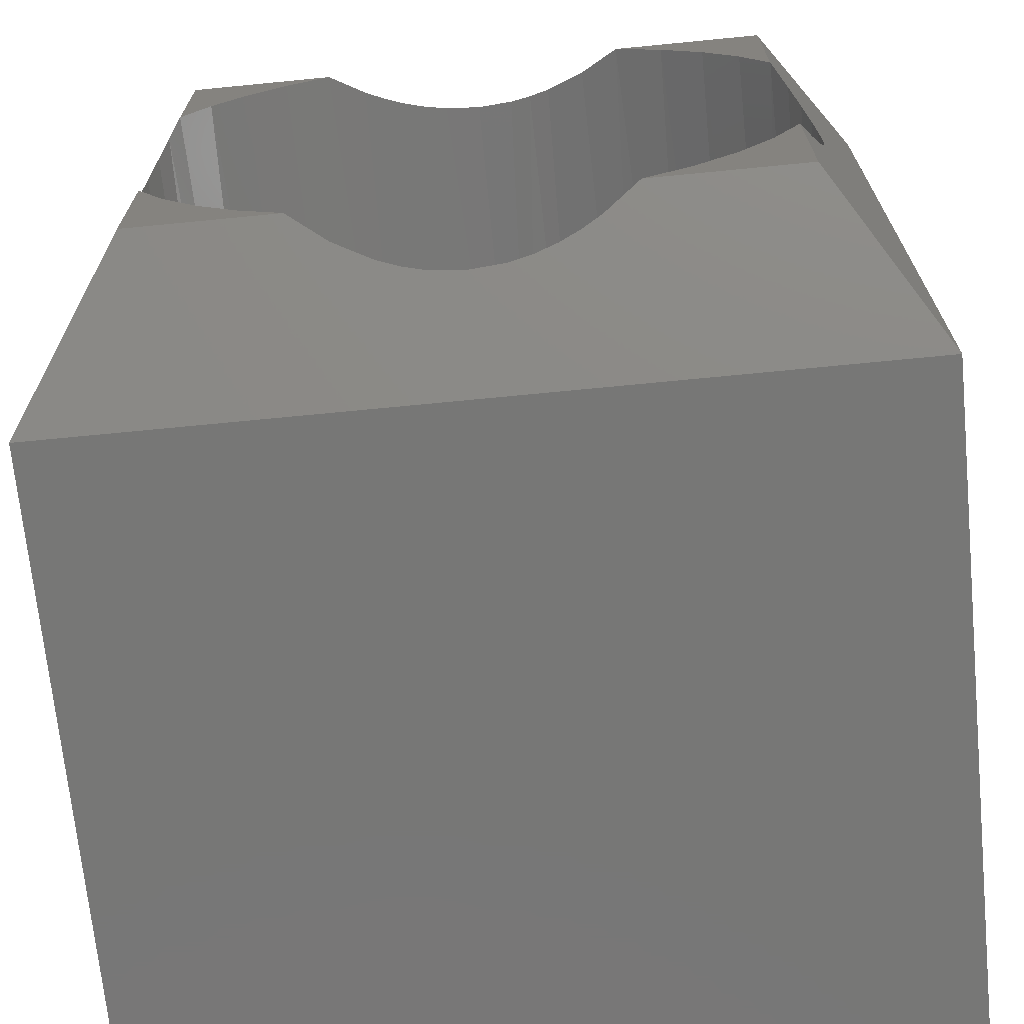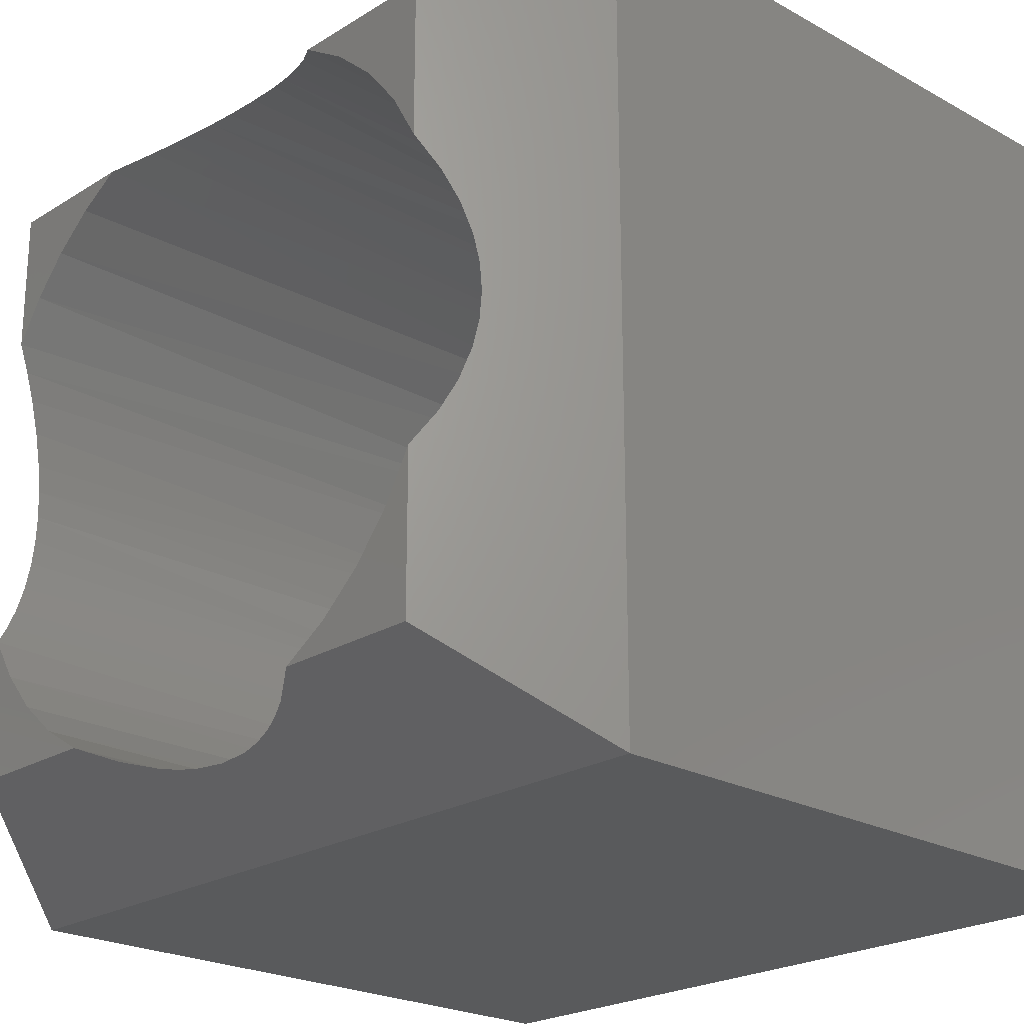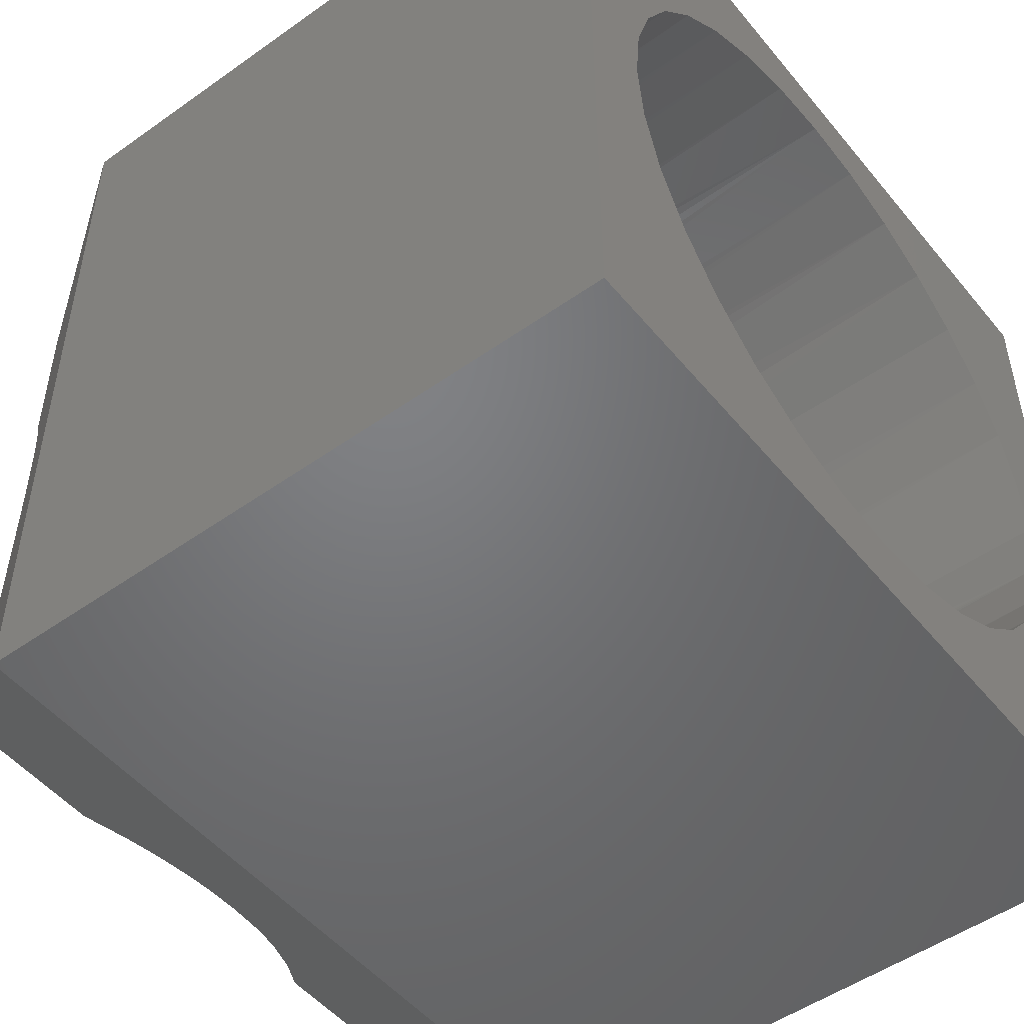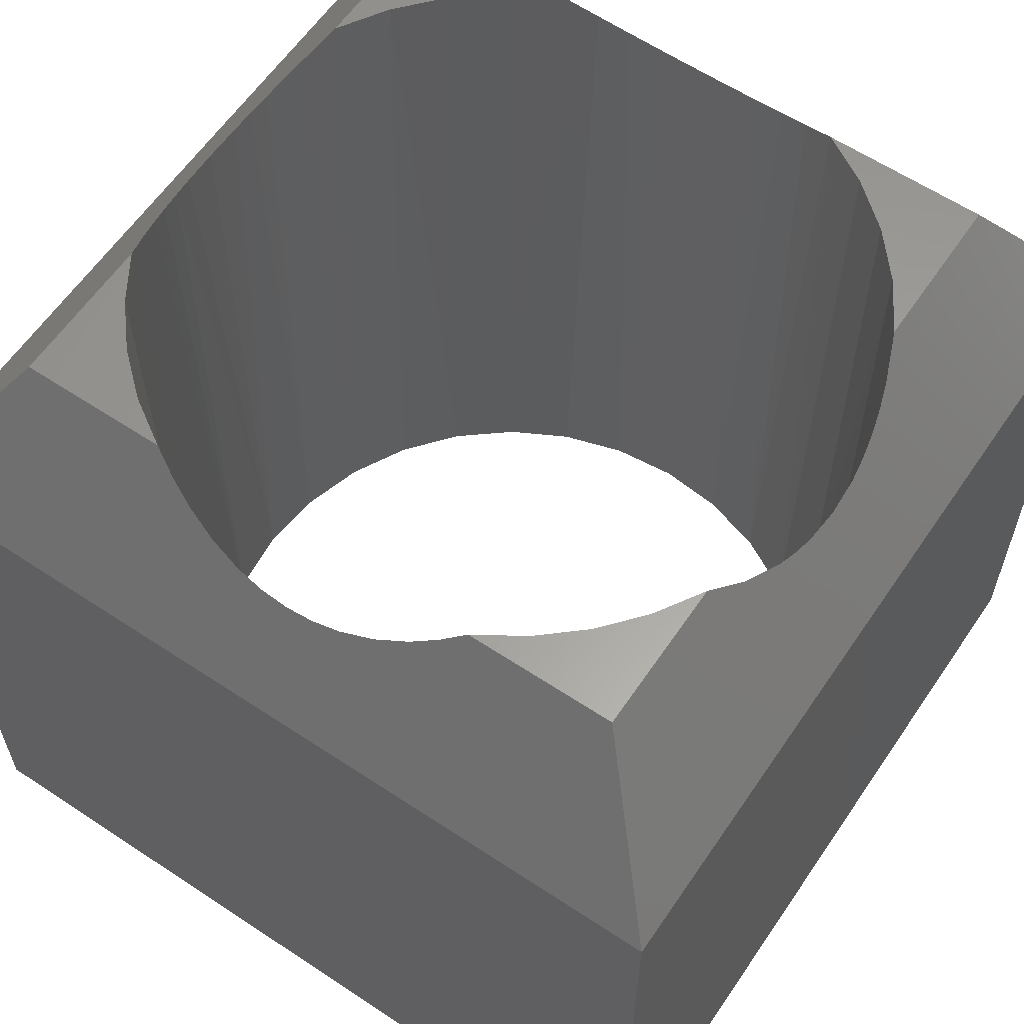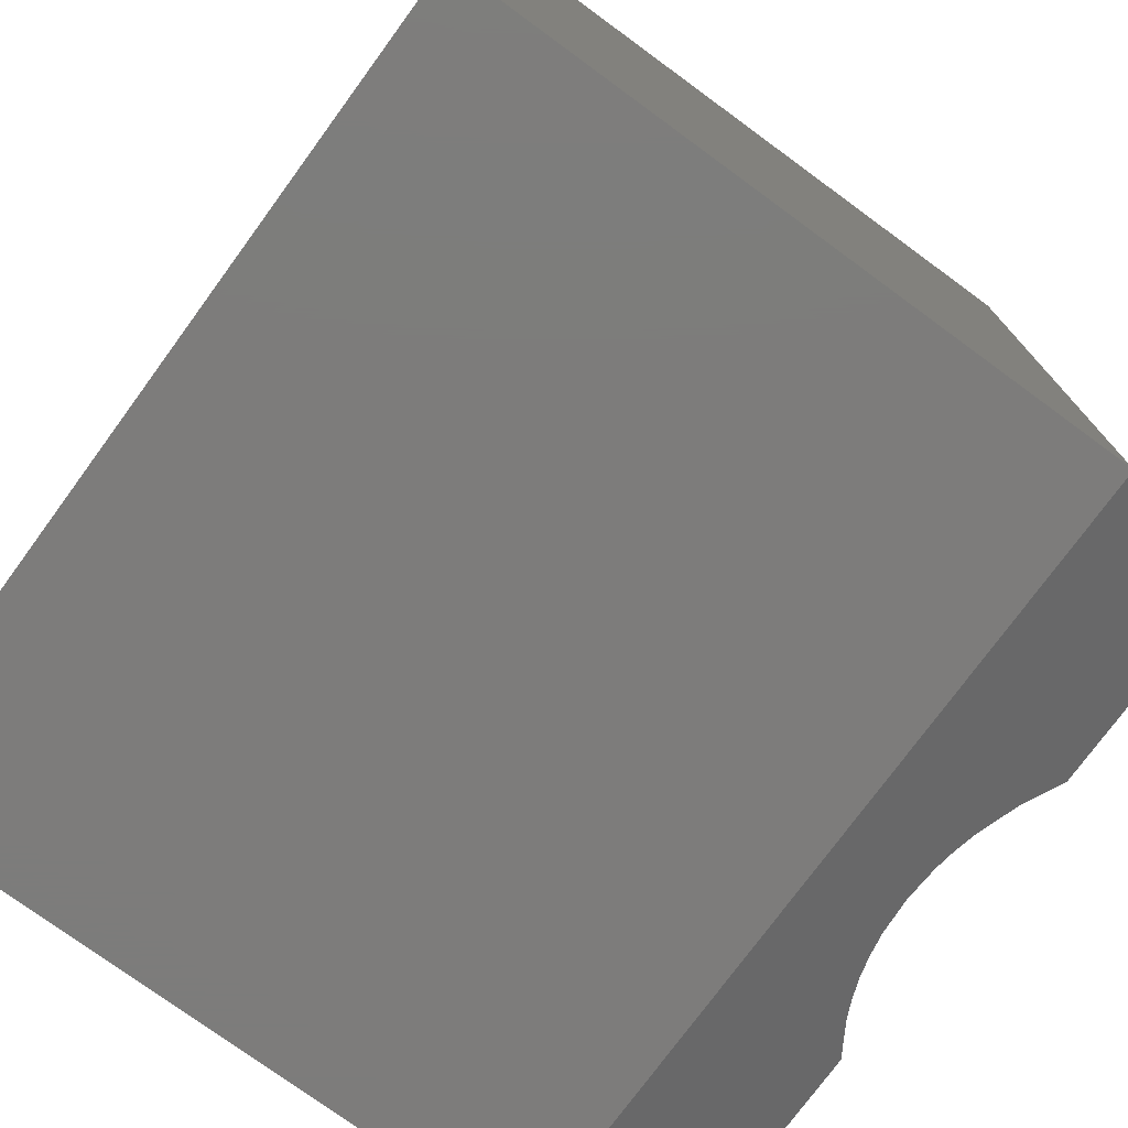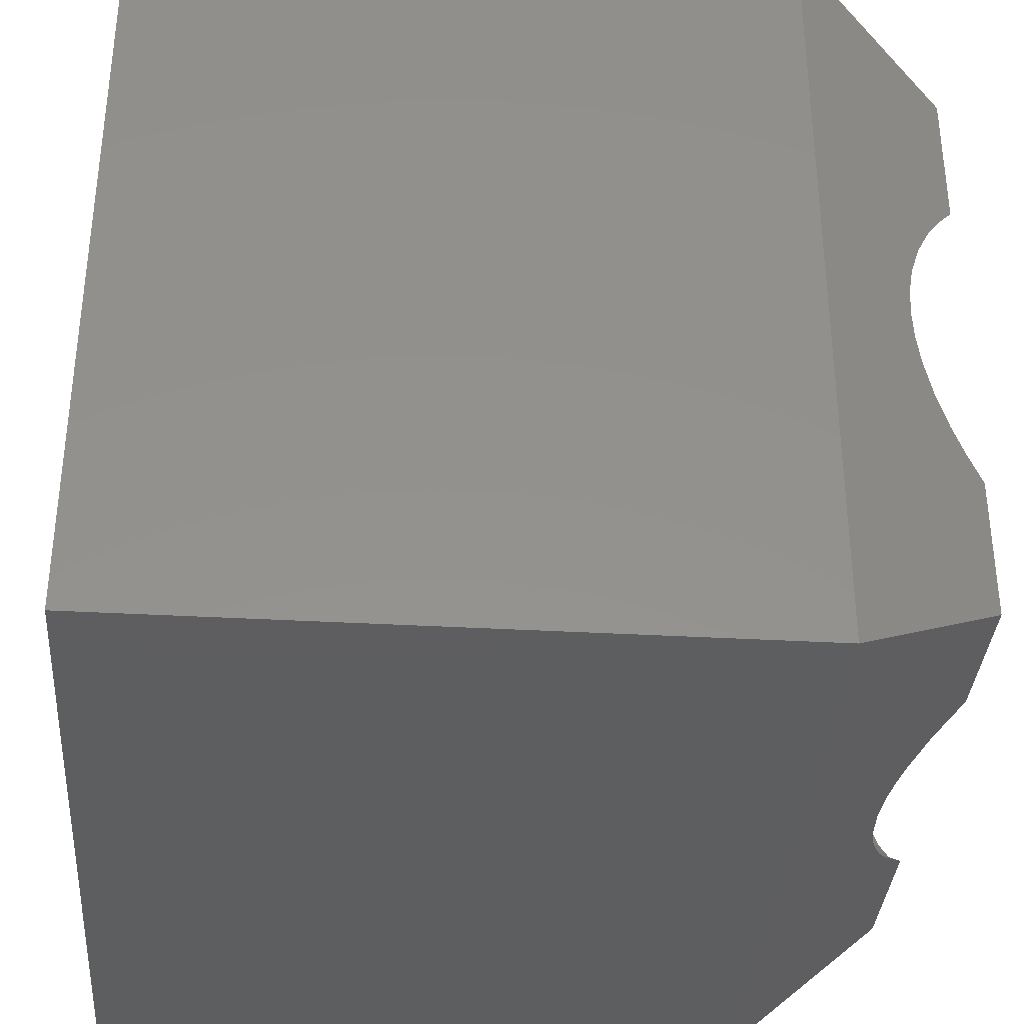
<metadata>
{"format":"stl","ext":"stl","renderer":"f3d","projection":"perspective","resolution":1024,"background":"white","views":[{"elev":-69.7,"azim":-174.4,"up":"+Z"},{"elev":-22.7,"azim":-133.4,"up":"+Z"},{"elev":-50.4,"azim":-52.1,"up":"+Z"},{"elev":60.8,"azim":124.1,"up":"+Y"},{"elev":-75.9,"azim":53.8,"up":"+Z"},{"elev":-35.4,"azim":85.7,"up":"+Z"}]}
</metadata>
<code>
# stl→obj: 104 verts, 208 faces
v -0.1839 4.554e-17 0.2543
v -0.1722 -0.75 0.2626
v -0.22 -0.75 0.2233
v 0.09535 -0.03123 0.3021
v 0.1136 -0.02198 0.2959
v 0.1241 -0.75 0.2918
v 0.2555 6.636e-17 0.19
v 0.2659 -0.75 0.1754
v 0.2266 -0.75 0.2233
v 0.3191 -0.75 -3.867e-17
v 0.3181 -0.05523 0.0252
v 0.3191 -0.05674 -3.867e-17
v -0.2812 -1.017e-18 0.137
v -0.2553 3.752e-17 0.1812
v -0.2593 -0.75 0.1754
v -0.2885 -0.75 0.1208
v -0.2939 -0.01904 0.1067
v -0.1403 3.822e-19 0.2812
v -0.1049 -0.02314 0.2967
v -0.1176 -0.75 0.2918
v 0.1469 3.339e-16 0.2812
v 0.1876 6.628e-17 0.2564
v 0.1787 -0.75 0.2626
v 0.003289 -0.75 0.3158
v -0.05832 -0.75 0.3097
v -0.05062 -0.04485 0.3112
v -0.03119 -0.04898 0.3139
v 0.001783 -0.05179 0.3158
v 0.03481 -0.04944 0.3142
v 0.05589 -0.04519 0.3114
v 0.0649 -0.75 0.3097
v -0.3085 -0.04092 0.0499
v -0.3064 -0.75 0.06161
v -0.3115 -0.04536 0.0252
v -0.3125 -0.75 3.867e-17
v -0.3125 -0.04688 3.867e-17
v -0.3024 -0.03172 0.07924
v -0.2226 4.153e-17 0.2207
v -0.06954 -0.03903 0.3073
v 0.07627 -0.03899 0.3072
v 0.2241 6.661e-17 0.2258
v 0.2812 2.057e-18 0.1499
v 0.2915 -0.01534 0.1291
v 0.295 -0.75 0.1208
v 0.3005 -0.02891 0.1067
v 0.309 -0.04159 0.07924
v 0.313 -0.75 0.06161
v 0.3151 -0.05079 0.0499
v 0.2555 4.527e-17 -0.19
v 0.2659 -0.75 -0.1754
v 0.2812 -3.035e-18 -0.1499
v 0.2266 -0.75 -0.2233
v -0.08877 -0.03123 -0.3021
v -0.107 -0.02198 -0.2959
v -0.1176 -0.75 -0.2918
v -0.22 -0.75 -0.2233
v -0.1722 -0.75 -0.2626
v -0.1839 1.731e-17 -0.2543
v -0.2812 -1.79e-18 -0.137
v -0.2939 -0.01904 -0.1067
v -0.2885 -0.75 -0.1208
v -0.2593 -0.75 -0.1754
v -0.2553 1.74e-17 -0.1812
v 0.1469 -1.909e-18 -0.2812
v 0.1115 -0.02314 -0.2967
v 0.1241 -0.75 -0.2918
v 0.1787 -0.75 -0.2626
v 0.1876 3.781e-17 -0.2564
v -0.1403 2.405e-16 -0.2812
v 0.313 -0.75 -0.06161
v 0.3181 -0.05523 -0.0252
v 0.3151 -0.05079 -0.0499
v 0.309 -0.04159 -0.07924
v 0.3005 -0.02891 -0.1067
v 0.295 -0.75 -0.1208
v 0.003289 -0.75 -0.3158
v 0.0649 -0.75 -0.3097
v 0.0572 -0.04485 -0.3112
v 0.03777 -0.04898 -0.3139
v 0.004796 -0.05179 -0.3158
v -0.02823 -0.04944 -0.3142
v -0.04932 -0.04519 -0.3114
v -0.05832 -0.75 -0.3097
v 0.2915 -0.01534 -0.1291
v 0.2241 4.154e-17 -0.2258
v 0.07612 -0.03903 -0.3073
v -0.06969 -0.03899 -0.3072
v -0.2226 1.703e-17 -0.2207
v -0.3085 -0.04092 -0.0499
v -0.3064 -0.75 -0.06161
v -0.3024 -0.03172 -0.07924
v -0.3115 -0.04536 -0.0252
v -0.375 -0.75 0.375
v -0.375 -0.75 -0.375
v 0.375 -0.75 0.375
v 0.375 -0.75 -0.375
v 0.2812 7.286e-17 0.2812
v -0.2812 4.163e-17 0.2812
v -0.2812 1.041e-17 -0.2812
v 0.2812 4.163e-17 -0.2812
v -0.375 -0.1406 0.375
v -0.375 -0.1406 -0.375
v 0.375 -0.1406 -0.375
v 0.375 -0.1406 0.375
f 1 2 3
f 4 5 6
f 7 8 9
f 10 11 12
f 13 14 15
f 13 15 16
f 13 16 17
f 18 19 20
f 18 20 2
f 18 2 1
f 21 22 23
f 21 23 6
f 21 6 5
f 24 25 26
f 24 26 27
f 24 27 28
f 24 28 29
f 24 29 30
f 24 30 31
f 32 33 34
f 34 33 35
f 34 35 36
f 32 37 33
f 33 37 17
f 33 17 16
f 1 3 38
f 38 3 15
f 38 15 14
f 26 25 39
f 39 25 20
f 39 20 19
f 30 40 31
f 31 40 4
f 31 4 6
f 7 9 41
f 41 9 23
f 41 23 22
f 7 42 8
f 8 42 43
f 8 43 44
f 43 45 44
f 44 45 46
f 44 46 47
f 46 48 47
f 47 48 11
f 47 11 10
f 49 50 51
f 52 50 49
f 53 54 55
f 56 57 58
f 59 60 61
f 59 61 62
f 59 62 63
f 64 65 66
f 64 66 67
f 64 67 68
f 69 58 57
f 69 57 55
f 69 55 54
f 70 10 12
f 70 12 71
f 70 71 72
f 70 72 73
f 70 73 74
f 70 74 75
f 76 77 78
f 76 78 79
f 76 79 80
f 76 80 81
f 76 81 82
f 76 82 83
f 74 84 75
f 75 84 51
f 75 51 50
f 49 85 52
f 52 85 68
f 52 68 67
f 78 77 86
f 86 77 66
f 86 66 65
f 82 87 83
f 83 87 53
f 83 53 55
f 58 88 56
f 56 88 63
f 56 63 62
f 89 90 91
f 91 90 61
f 91 61 60
f 36 35 92
f 92 35 90
f 92 90 89
f 93 94 35
f 93 35 33
f 93 33 16
f 93 16 15
f 93 15 3
f 93 3 2
f 93 2 20
f 93 20 25
f 93 25 24
f 93 24 95
f 94 96 76
f 94 76 83
f 94 83 55
f 94 55 57
f 94 57 56
f 94 56 62
f 94 62 61
f 94 61 90
f 94 90 35
f 96 10 70
f 96 70 75
f 96 75 50
f 96 50 52
f 96 52 67
f 96 67 66
f 96 66 77
f 96 77 76
f 95 24 31
f 95 31 6
f 95 6 23
f 95 23 9
f 95 9 8
f 95 8 44
f 95 44 47
f 95 47 10
f 95 10 96
f 97 42 7
f 97 7 41
f 97 41 22
f 97 22 21
f 98 18 1
f 98 1 38
f 98 38 14
f 98 14 13
f 99 59 63
f 99 63 88
f 99 88 58
f 99 58 69
f 100 64 68
f 100 68 85
f 100 85 49
f 100 49 51
f 59 99 60
f 101 98 13
f 101 13 17
f 101 17 37
f 101 37 32
f 101 32 34
f 102 101 34
f 102 34 36
f 102 36 92
f 102 92 89
f 102 89 91
f 102 91 60
f 102 60 99
f 100 65 64
f 100 86 65
f 102 99 69
f 102 69 54
f 102 54 53
f 102 53 87
f 102 87 82
f 102 82 81
f 102 81 80
f 103 102 80
f 103 80 79
f 103 79 78
f 103 78 86
f 103 86 100
f 97 43 42
f 97 45 43
f 103 100 51
f 103 51 84
f 103 84 74
f 103 74 73
f 103 73 72
f 103 72 71
f 104 103 71
f 104 71 12
f 104 12 11
f 104 11 48
f 104 48 46
f 104 46 45
f 104 45 97
f 98 19 18
f 98 39 19
f 104 97 21
f 104 21 5
f 104 5 4
f 104 4 40
f 104 40 30
f 104 30 29
f 104 29 28
f 101 104 28
f 101 28 27
f 101 27 26
f 101 26 39
f 101 39 98
f 101 102 93
f 93 102 94
f 104 101 95
f 95 101 93
f 103 104 96
f 96 104 95
f 102 103 94
f 94 103 96

</code>
